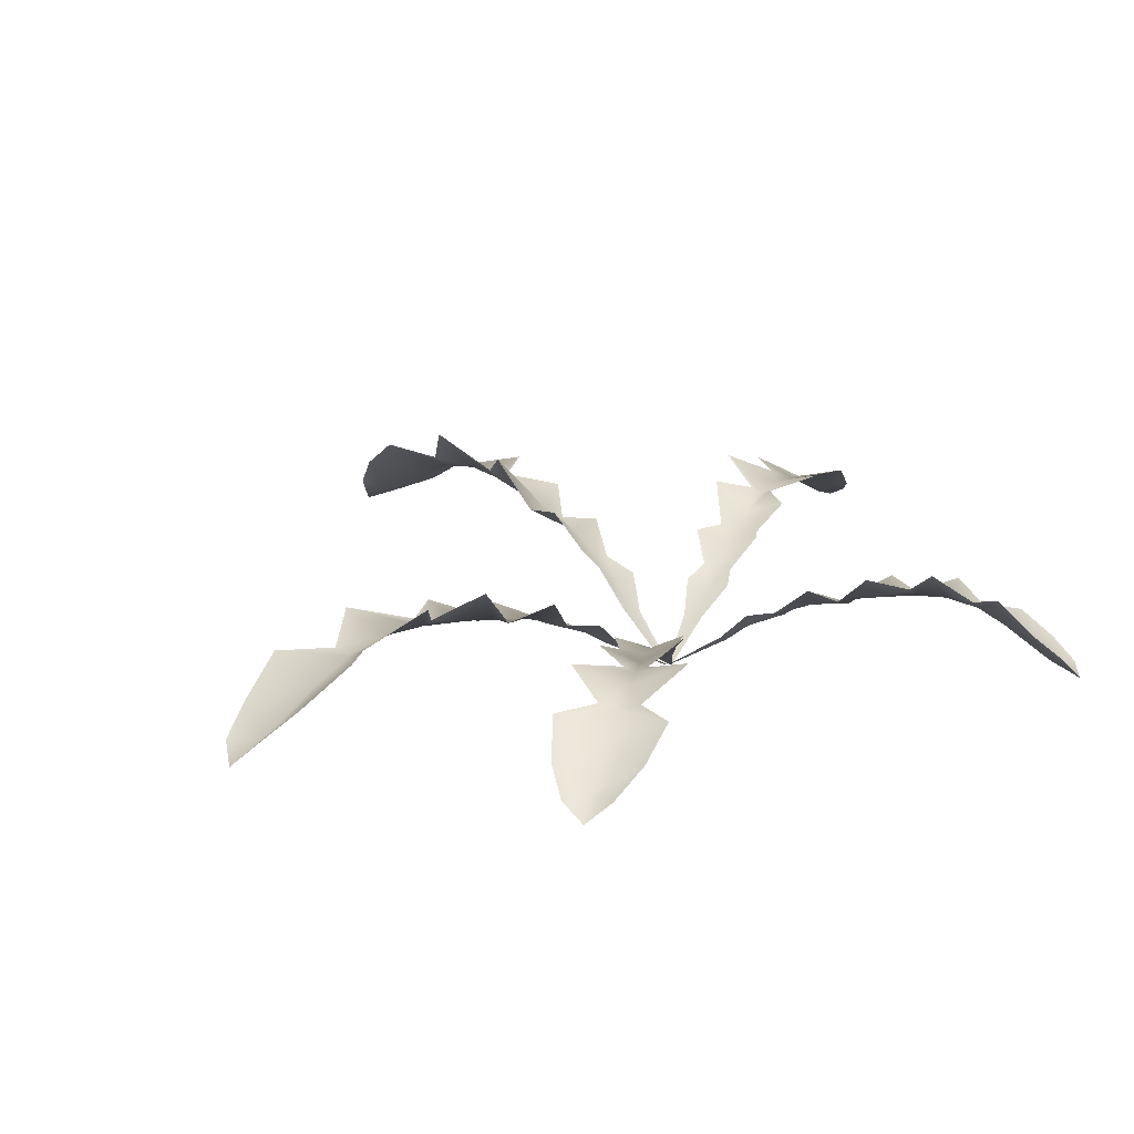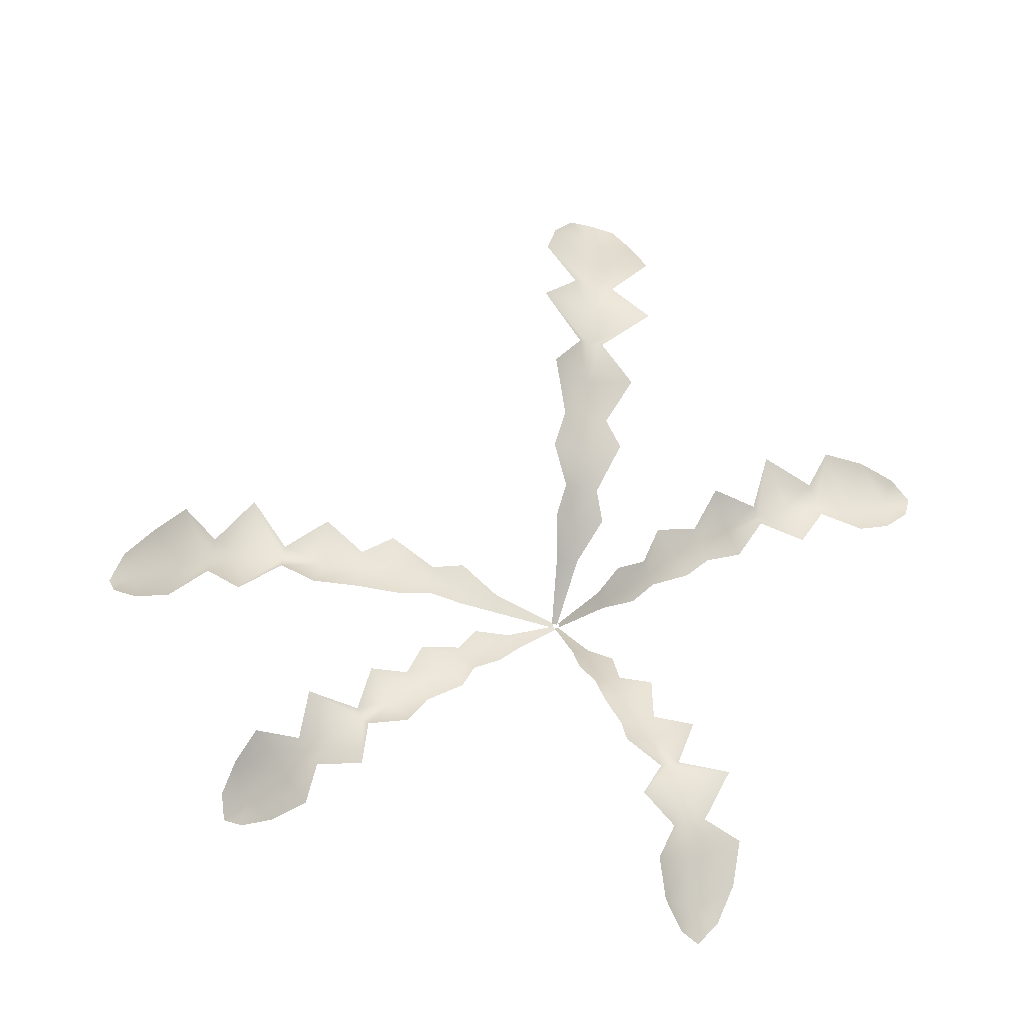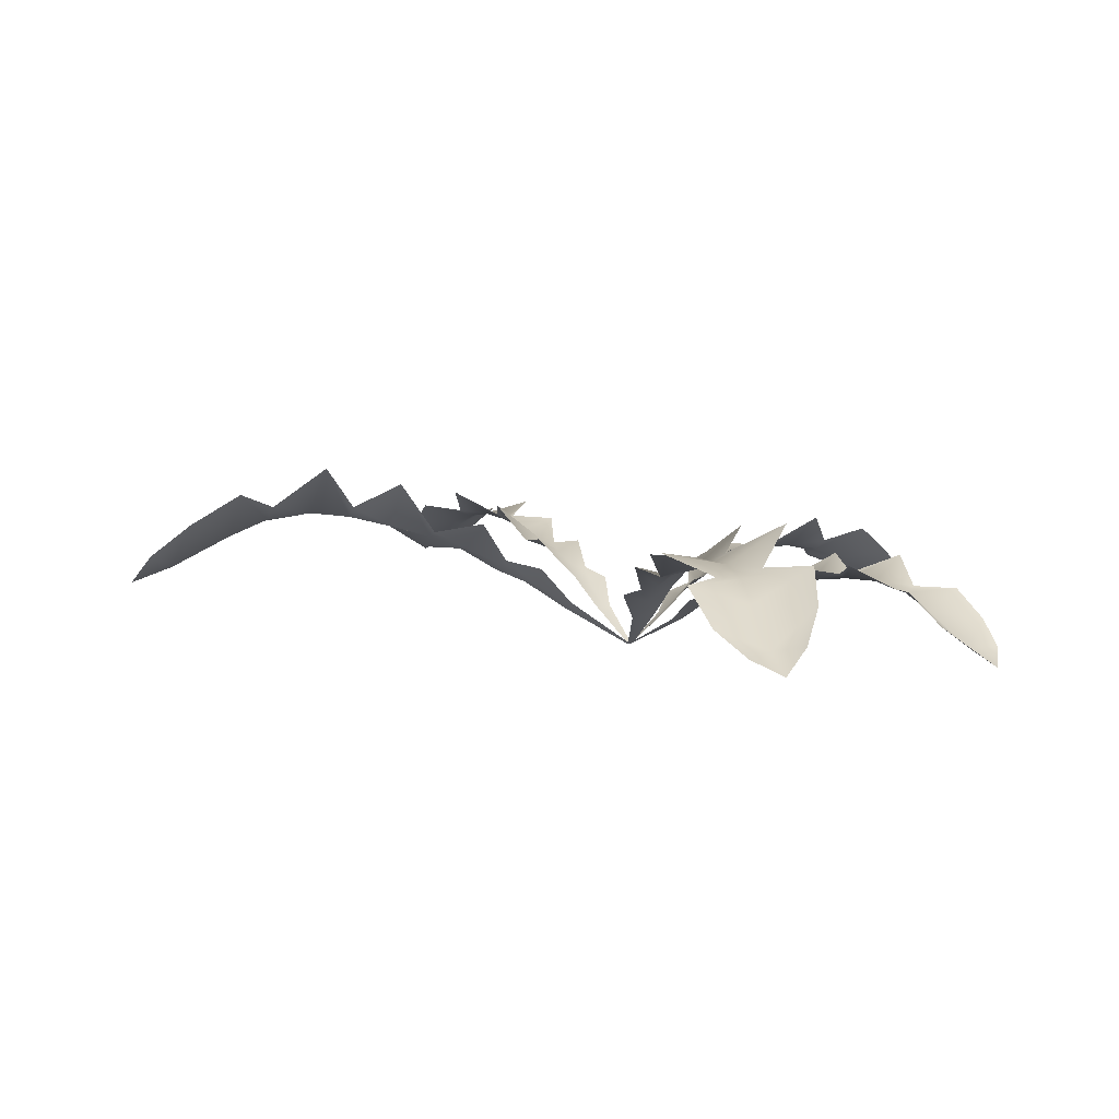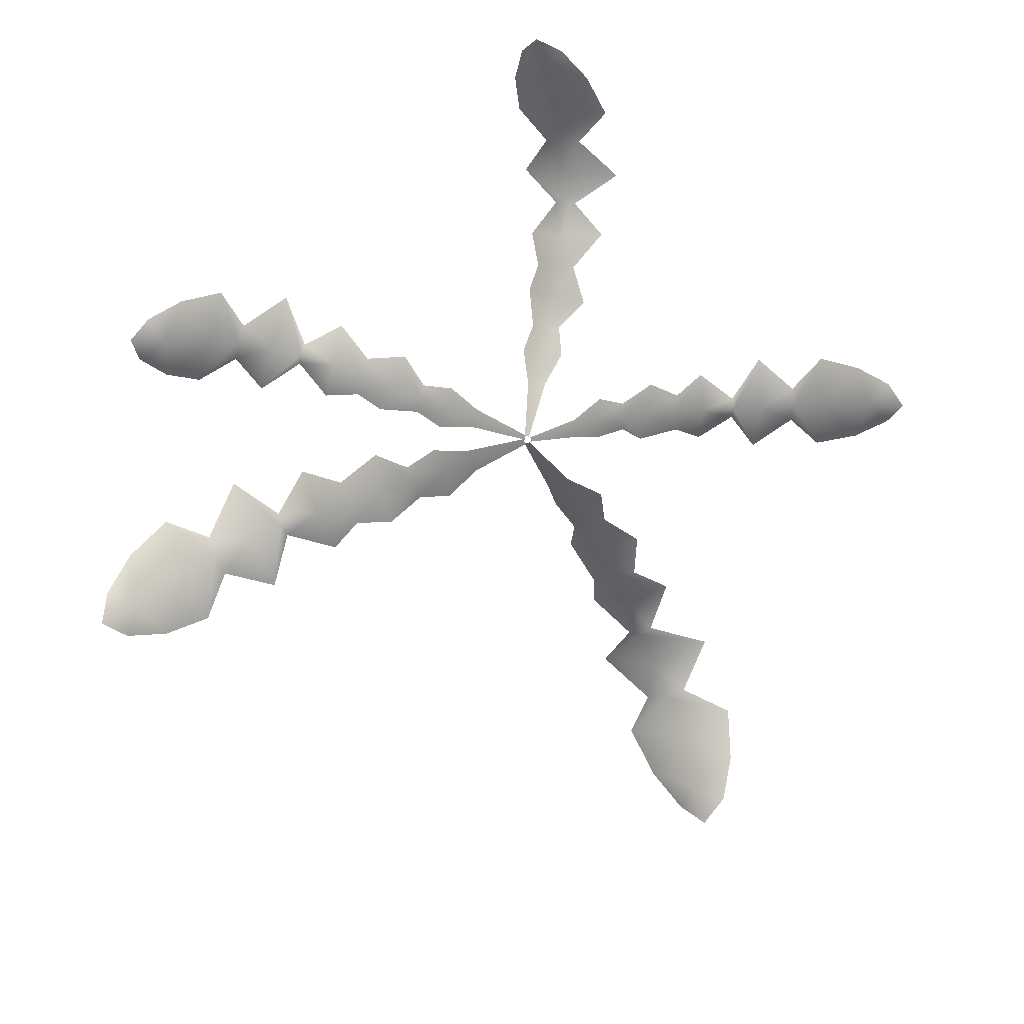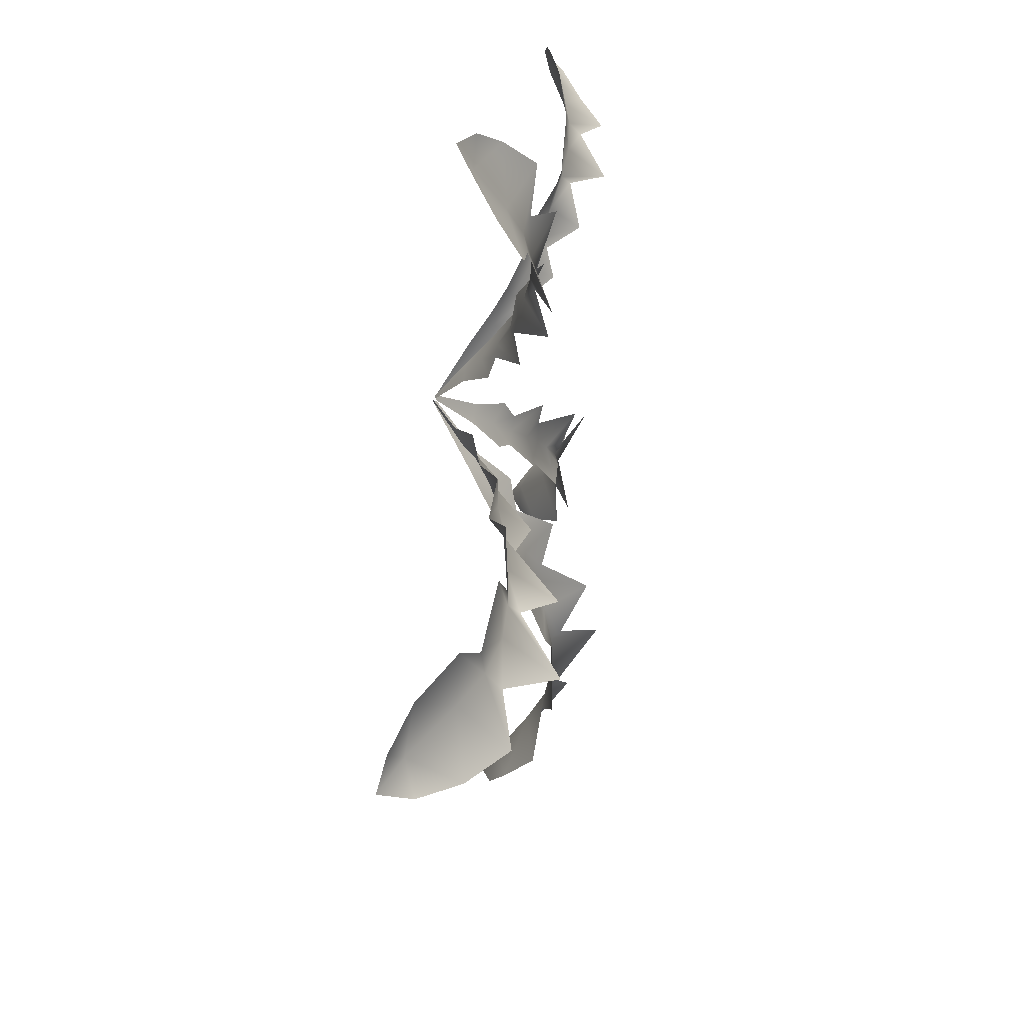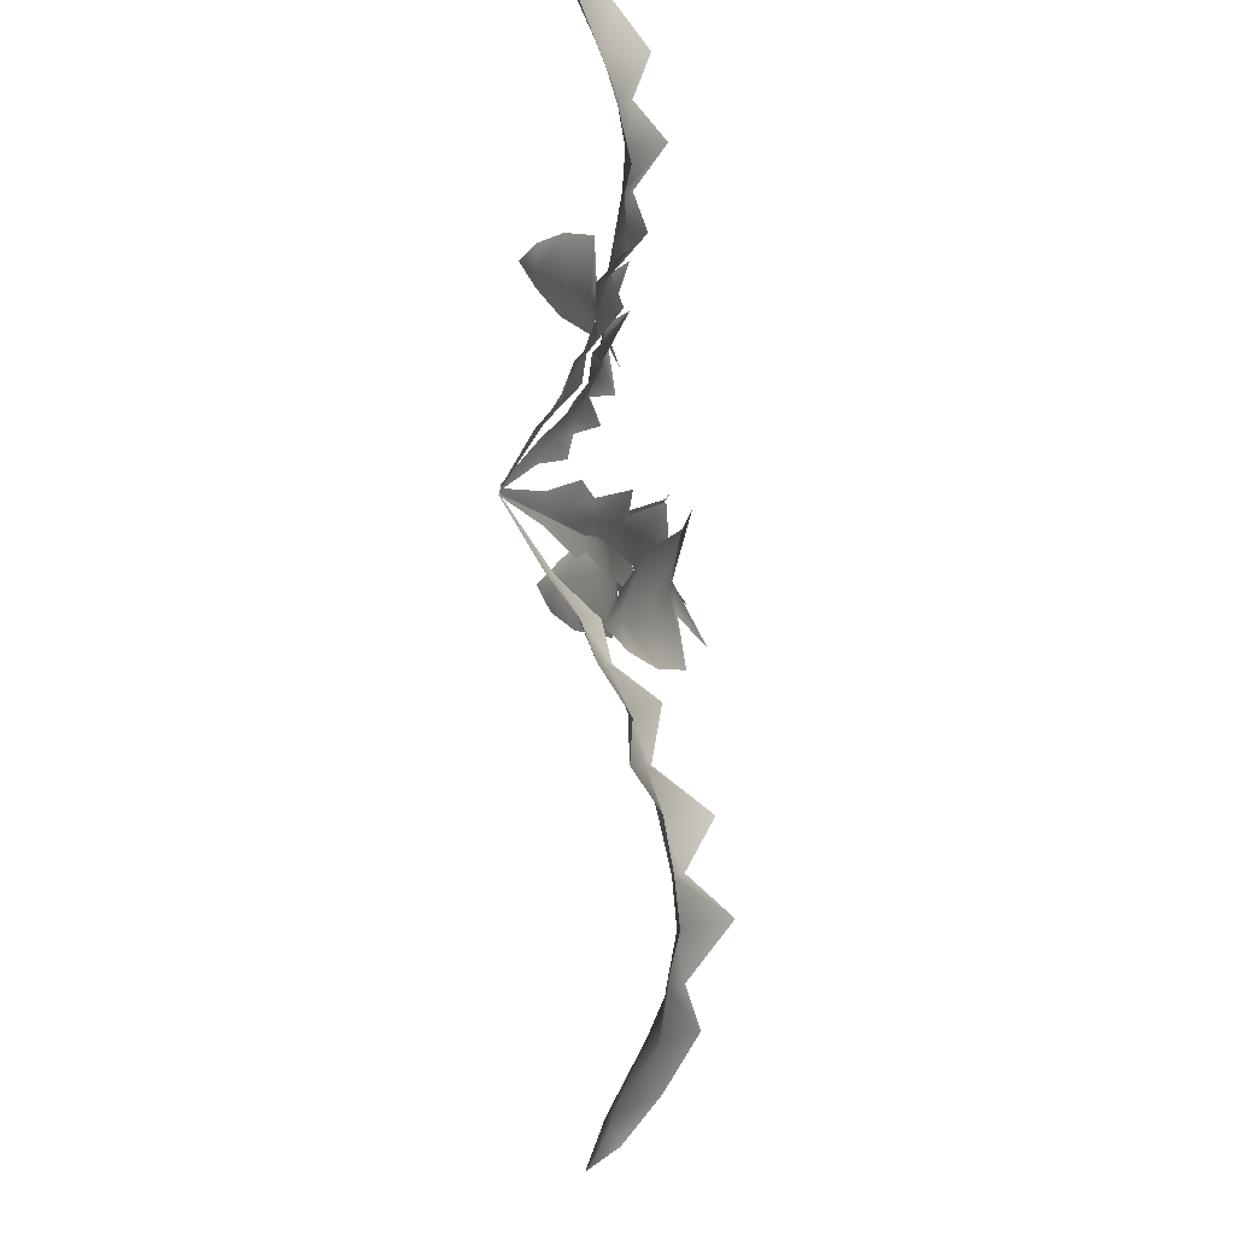
<metadata>
{"format":"obj","ext":"obj","renderer":"f3d","projection":"perspective","resolution":1024,"background":"white","views":[{"elev":16.1,"azim":67.0,"up":"+Z"},{"elev":59.4,"azim":111.9,"up":"+Z"},{"elev":2.8,"azim":3.1,"up":"+Z"},{"elev":-73.6,"azim":130.5,"up":"+Z"},{"elev":23.5,"azim":-77.8,"up":"+Y"},{"elev":66.3,"azim":-89.5,"up":"+Y"}]}
</metadata>
<code>
o taraxacum.003
v 0.000558 -5.5e-05 -0.000797
v 0.06644 -0.04653 -0.001066
v 0.000767 0.000361 -0.000751
v 0.06716 -0.04182 0.002253
v 0.008784 -0.006119 0.004266
v 0.01341 -0.009295 0.007034
v 0.01857 -0.01258 0.009562
v 0.02402 -0.01585 0.0114
v 0.0294 -0.01898 0.01244
v 0.03494 -0.0222 0.01307
v 0.04099 -0.02597 0.01361
v 0.04618 -0.02957 0.01331
v 0.05134 -0.03361 0.01143
v 0.05548 -0.03727 0.00812
v 0.06185 -0.04293 0.002121
v 0.06531 -0.03544 0.0069
v 0.06122 -0.02939 0.01204
v 0.05317 -0.03061 0.01251
v 0.05148 -0.02118 0.01786
v 0.04197 -0.02422 0.01464
v 0.03964 -0.01643 0.01799
v 0.03167 -0.01587 0.01212
v 0.02674 -0.01005 0.01398
v 0.02032 -0.01031 0.009589
v 0.01624 -0.00622 0.00868
v 0.01031 -0.004479 0.004313
v 0.000224 -0.000369 -0.000721
v 0.06232 -0.04861 0.001909
v 0.0564 -0.04788 0.006196
v 0.05081 -0.04517 0.01221
v 0.04916 -0.03645 0.01224
v 0.0407 -0.03769 0.01656
v 0.03969 -0.02766 0.01452
v 0.03099 -0.02834 0.0158
v 0.02739 -0.02226 0.01177
v 0.02174 -0.02121 0.0136
v 0.01708 -0.01501 0.00944
v 0.01188 -0.01342 0.008639
v 0.008123 -0.007524 0.004308
v 0.000478 0.000392 -0.000661
v 0.05818 0.05203 0.007619
v 0.000147 0.000679 -0.000774
v 0.05323 0.05422 0.009041
v 0.006445 0.007664 0.005072
v 0.009615 0.01179 0.008149
v 0.01308 0.01635 0.01099
v 0.01681 0.02105 0.01318
v 0.02063 0.02559 0.0146
v 0.02468 0.03018 0.01566
v 0.02937 0.03512 0.01678
v 0.03394 0.03915 0.01716
v 0.03935 0.04279 0.01625
v 0.04459 0.04533 0.01403
v 0.05293 0.04905 0.009795
v 0.04576 0.05461 0.01138
v 0.03789 0.05293 0.01449
v 0.03683 0.04529 0.01608
v 0.02651 0.04657 0.01807
v 0.02777 0.03657 0.01705
v 0.01931 0.03657 0.01781
v 0.01852 0.02827 0.01309
v 0.0116 0.0252 0.01338
v 0.01149 0.01844 0.01012
v 0.007114 0.01532 0.008375
v 0.005356 0.009427 0.004438
v 0.000652 3.1e-05 -0.000458
v 0.05815 0.04828 0.01138
v 0.05479 0.04367 0.01561
v 0.04926 0.04008 0.02073
v 0.0411 0.04033 0.01811
v 0.03886 0.03297 0.02324
v 0.03029 0.03372 0.01827
v 0.02836 0.02574 0.0205
v 0.02323 0.02294 0.01524
v 0.02037 0.01822 0.01712
v 0.01491 0.01445 0.01181
v 0.01244 0.009806 0.01108
v 0.007515 0.006771 0.005626
v -0.000521 0.000621 -0.000848
v -0.0484 0.06156 0.01517
v -0.000823 0.000279 -0.000791
v -0.04982 0.05693 0.01817
v -0.005554 0.007853 0.006057
v -0.008463 0.01171 0.009847
v -0.01188 0.01584 0.01352
v -0.01568 0.02011 0.01659
v -0.0196 0.02434 0.01887
v -0.0237 0.02874 0.02079
v -0.02814 0.03379 0.02278
v -0.03198 0.03857 0.02377
v -0.03594 0.04395 0.02327
v -0.03931 0.04888 0.02117
v -0.04462 0.05659 0.01707
v -0.04912 0.04989 0.02182
v -0.04616 0.04252 0.02552
v -0.03829 0.04148 0.02445
v -0.03847 0.03155 0.0286
v -0.02937 0.03229 0.02383
v -0.02884 0.02396 0.02605
v -0.02262 0.02205 0.0188
v -0.01939 0.01508 0.0192
v -0.01413 0.01416 0.01374
v -0.01167 0.009369 0.01178
v -0.007423 0.006712 0.006293
v -0.00011 0.000818 -0.000819
v -0.04349 0.06206 0.01735
v -0.03749 0.0593 0.02024
v -0.03206 0.05456 0.02471
v -0.03298 0.04594 0.02381
v -0.02408 0.04435 0.02635
v -0.02631 0.03493 0.02351
v -0.01786 0.03312 0.02305
v -0.01693 0.02697 0.01806
v -0.01169 0.02427 0.01862
v -0.009842 0.01774 0.01328
v -0.005617 0.01499 0.01137
v -0.004541 0.008991 0.006063
v -0.000586 -0.000457 -0.001087
v -0.09411 -0.02879 0.01258
v -0.000324 -0.000923 -0.00088
v -0.08981 -0.03143 0.01759
v -0.01225 -0.001793 0.006464
v -0.01858 -0.002738 0.01066
v -0.02542 -0.004201 0.01475
v -0.03249 -0.006204 0.01815
v -0.03941 -0.008562 0.02062
v -0.04657 -0.01116 0.02265
v -0.05463 -0.01389 0.02466
v -0.06195 -0.01628 0.02543
v -0.06977 -0.01895 0.02427
v -0.07656 -0.02153 0.02118
v -0.08707 -0.02581 0.01537
v -0.08194 -0.03236 0.02356
v -0.07275 -0.03078 0.02925
v -0.06808 -0.02232 0.02674
v -0.0573 -0.02524 0.03417
v -0.05357 -0.01562 0.02654
v -0.04403 -0.0176 0.03111
v -0.03801 -0.01296 0.02165
v -0.02862 -0.01175 0.02321
v -0.02445 -0.007392 0.01584
v -0.01751 -0.006849 0.01415
v -0.01174 -0.004334 0.007372
v -0.000649 0.000101 -0.001176
v -0.09301 -0.02235 0.01418
v -0.08777 -0.0157 0.01721
v -0.08074 -0.01006 0.02274
v -0.07094 -0.01463 0.0239
v -0.06581 -0.004257 0.02569
v -0.05531 -0.01115 0.02493
v -0.04961 -0.002149 0.02324
v -0.04123 -0.004679 0.0185
v -0.036 0.000522 0.01886
v -0.02674 -0.001174 0.01362
v -0.02145 0.002194 0.01119
v -0.01315 -0.000183 0.006008
v -3e-06 -0.000664 -0.001003
v 0.02679 -0.09297 0.001593
v 0.000488 -0.000431 -0.000874
v 0.03034 -0.08916 0.006149
v 0.002276 -0.0125 0.005306
v 0.003743 -0.01893 0.008786
v 0.00567 -0.02586 0.01204
v 0.007983 -0.03298 0.01452
v 0.01048 -0.03991 0.01606
v 0.01312 -0.04704 0.01712
v 0.01585 -0.05506 0.01809
v 0.01806 -0.06227 0.01798
v 0.02018 -0.06985 0.01594
v 0.02189 -0.07631 0.01213
v 0.02464 -0.08624 0.005194
v 0.03252 -0.08189 0.01214
v 0.0323 -0.07327 0.0184
v 0.02389 -0.06842 0.01779
v 0.02833 -0.05845 0.02499
v 0.01787 -0.05417 0.01963
v 0.02087 -0.04522 0.0242
v 0.01491 -0.03869 0.01633
v 0.01431 -0.02964 0.01858
v 0.008949 -0.02504 0.01256
v 0.008334 -0.01819 0.01145
v 0.004886 -0.01211 0.005746
v -0.000556 -0.00071 -0.000992
v 0.02094 -0.09188 0.004339
v 0.01527 -0.08685 0.008734
v 0.01107 -0.08025 0.01545
v 0.01594 -0.07089 0.01629
v 0.006476 -0.06582 0.02016
v 0.01325 -0.05568 0.0188
v 0.004502 -0.04987 0.01913
v 0.006328 -0.04147 0.01463
v 0.001565 -0.03631 0.0162
v 0.00253 -0.02702 0.01142
v -0.000972 -0.02167 0.01001
v 0.000627 -0.01332 0.005107
f 15 2 4 16
f 1 5 26 3
f 5 6 25 26
f 6 7 24 25
f 7 8 23 24
f 8 9 22 23
f 9 10 21 22
f 10 11 20 21
f 11 12 19 20
f 12 13 18 19
f 13 14 17 18
f 14 15 16 17
f 15 29 28 2
f 1 27 39 5
f 5 39 38 6
f 6 38 37 7
f 7 37 36 8
f 8 36 35 9
f 9 35 34 10
f 10 34 33 11
f 11 33 32 12
f 12 32 31 13
f 13 31 30 14
f 14 30 29 15
f 54 41 43 55
f 40 44 65 42
f 44 45 64 65
f 45 46 63 64
f 46 47 62 63
f 47 48 61 62
f 48 49 60 61
f 49 50 59 60
f 50 51 58 59
f 51 52 57 58
f 52 53 56 57
f 53 54 55 56
f 54 68 67 41
f 40 66 78 44
f 44 78 77 45
f 45 77 76 46
f 46 76 75 47
f 47 75 74 48
f 48 74 73 49
f 49 73 72 50
f 50 72 71 51
f 51 71 70 52
f 52 70 69 53
f 53 69 68 54
f 93 80 82 94
f 79 83 104 81
f 83 84 103 104
f 84 85 102 103
f 85 86 101 102
f 86 87 100 101
f 87 88 99 100
f 88 89 98 99
f 89 90 97 98
f 90 91 96 97
f 91 92 95 96
f 92 93 94 95
f 93 107 106 80
f 79 105 117 83
f 83 117 116 84
f 84 116 115 85
f 85 115 114 86
f 86 114 113 87
f 87 113 112 88
f 88 112 111 89
f 89 111 110 90
f 90 110 109 91
f 91 109 108 92
f 92 108 107 93
f 132 119 121 133
f 118 122 143 120
f 122 123 142 143
f 123 124 141 142
f 124 125 140 141
f 125 126 139 140
f 126 127 138 139
f 127 128 137 138
f 128 129 136 137
f 129 130 135 136
f 130 131 134 135
f 131 132 133 134
f 132 146 145 119
f 118 144 156 122
f 122 156 155 123
f 123 155 154 124
f 124 154 153 125
f 125 153 152 126
f 126 152 151 127
f 127 151 150 128
f 128 150 149 129
f 129 149 148 130
f 130 148 147 131
f 131 147 146 132
f 171 158 160 172
f 157 161 182 159
f 161 162 181 182
f 162 163 180 181
f 163 164 179 180
f 164 165 178 179
f 165 166 177 178
f 166 167 176 177
f 167 168 175 176
f 168 169 174 175
f 169 170 173 174
f 170 171 172 173
f 171 185 184 158
f 157 183 195 161
f 161 195 194 162
f 162 194 193 163
f 163 193 192 164
f 164 192 191 165
f 165 191 190 166
f 166 190 189 167
f 167 189 188 168
f 168 188 187 169
f 169 187 186 170
f 170 186 185 171

</code>
